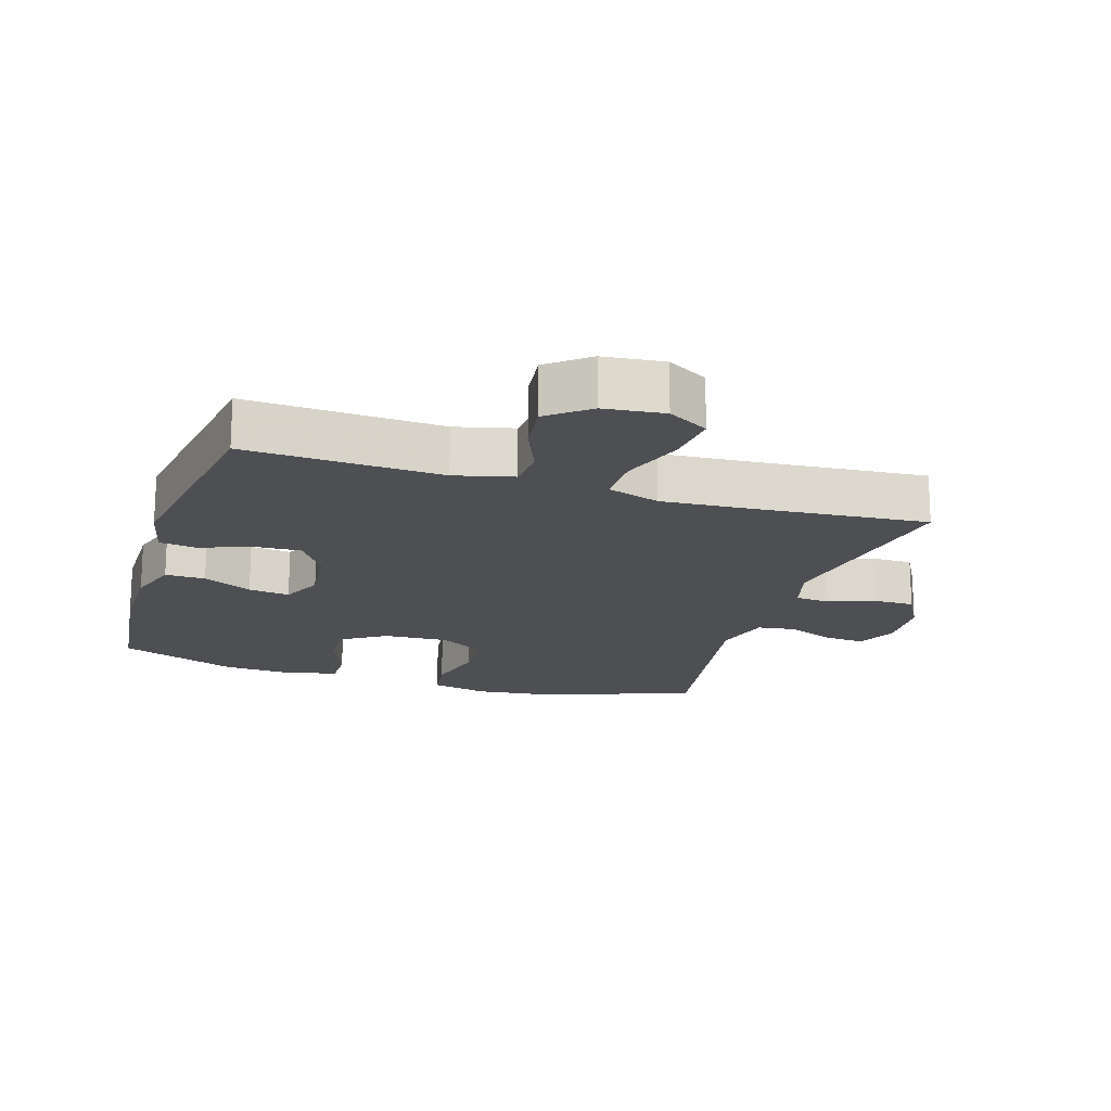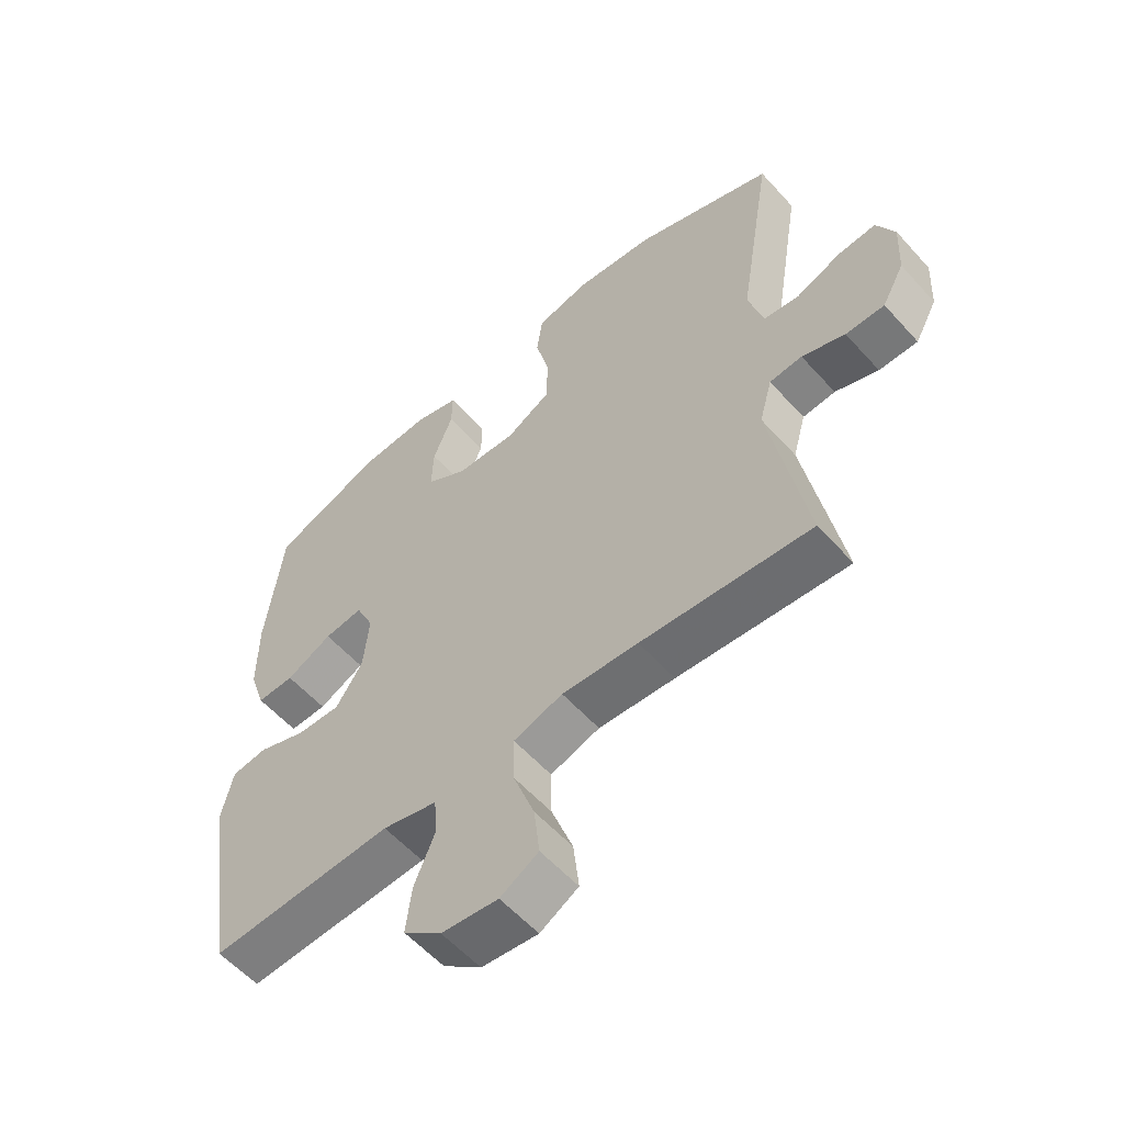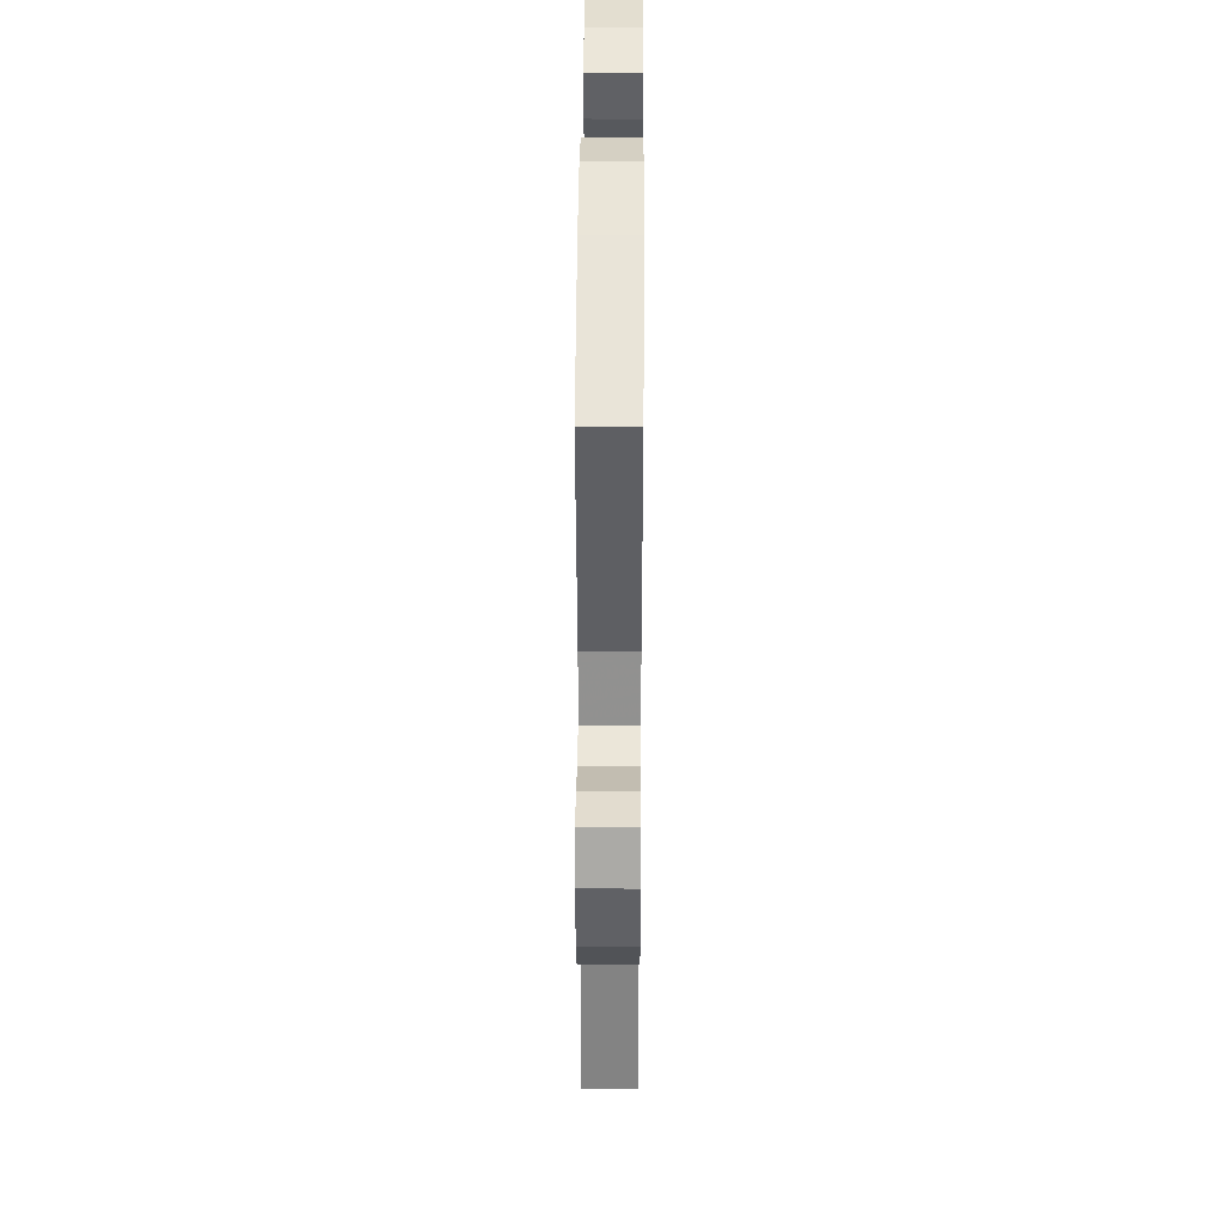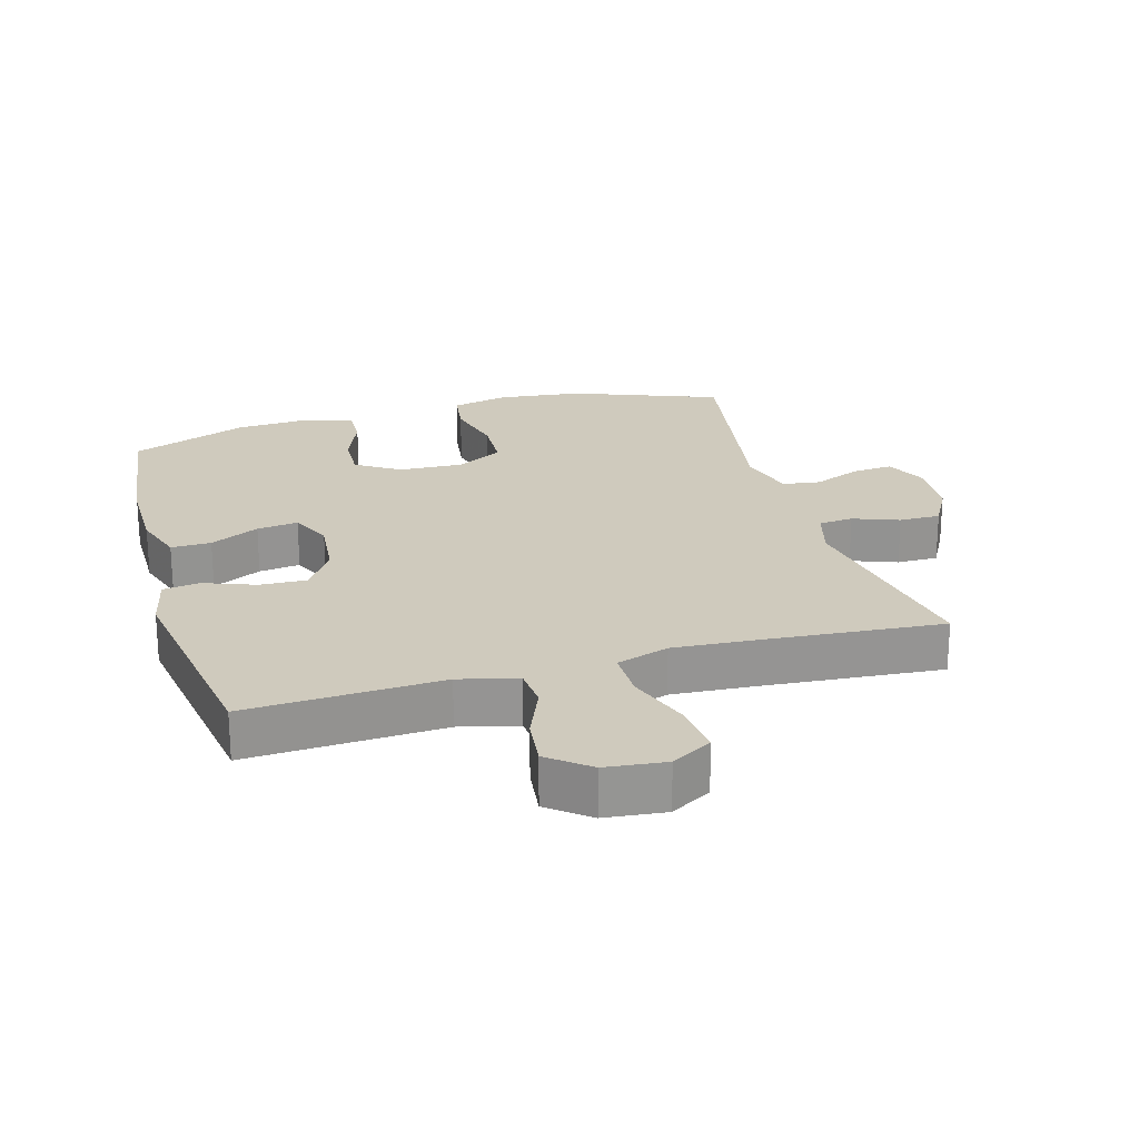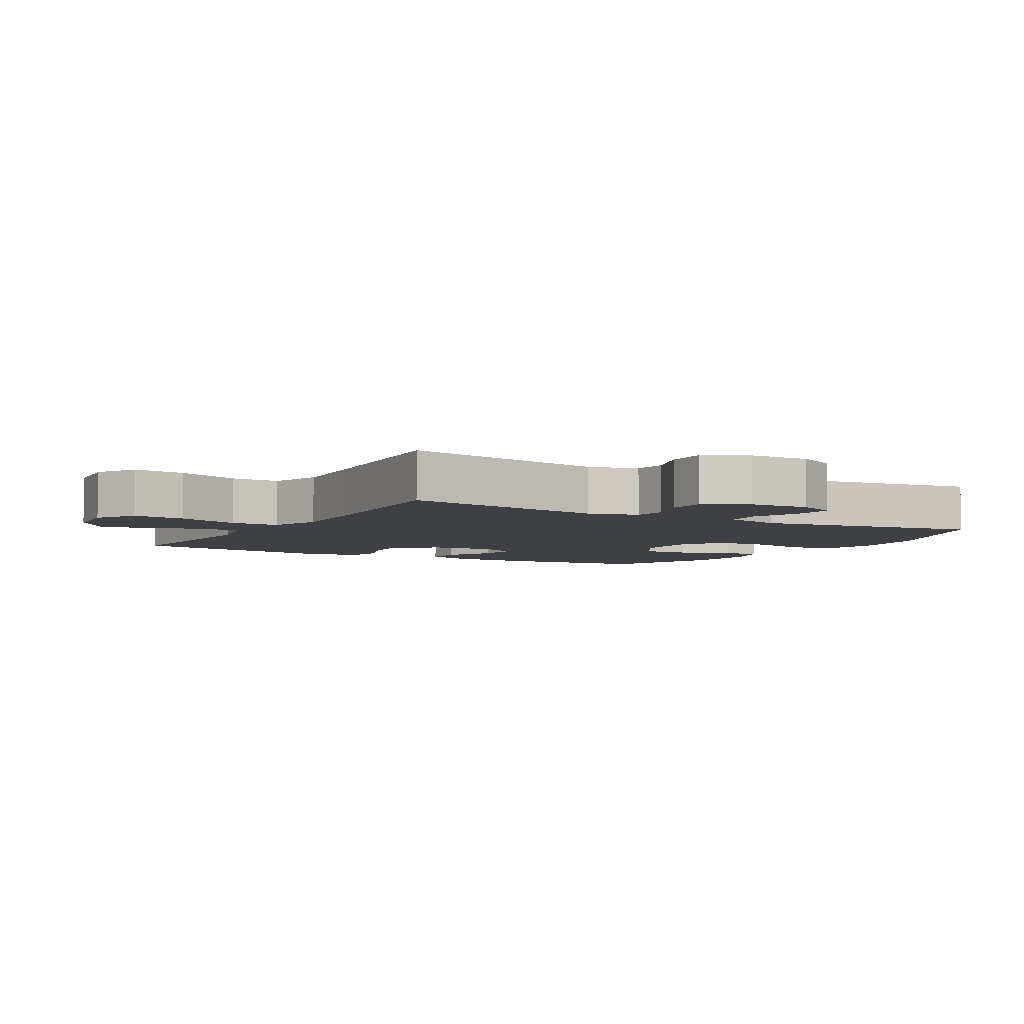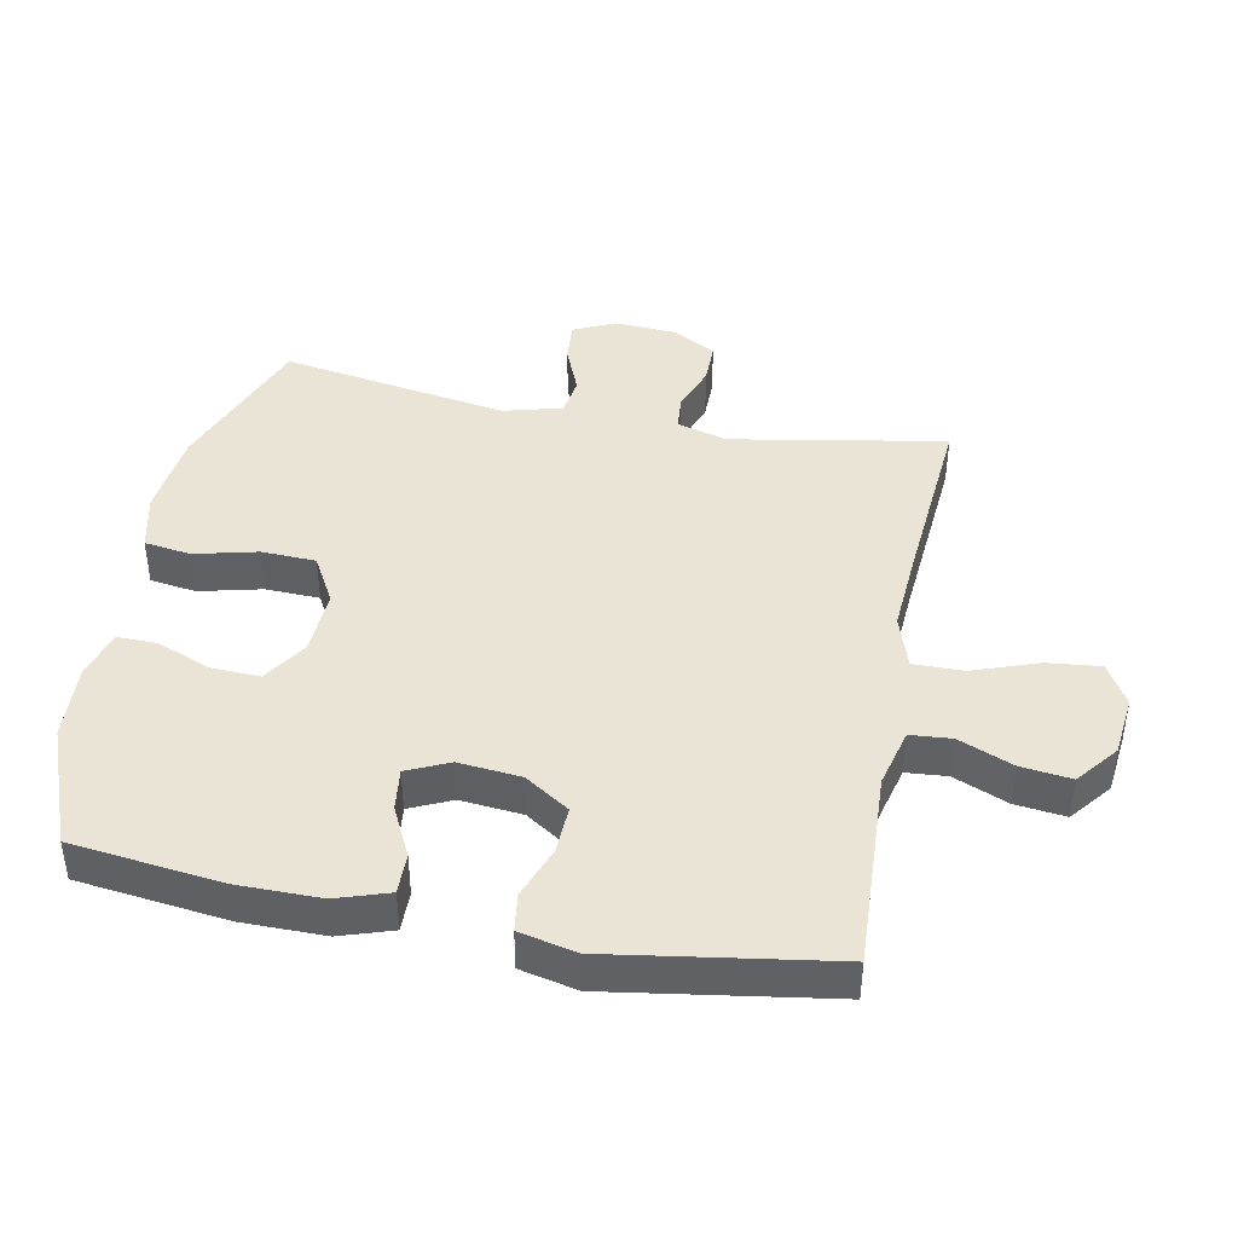
<metadata>
{"format":"obj","ext":"obj","renderer":"f3d","projection":"perspective","resolution":1024,"background":"white","views":[{"elev":-18.0,"azim":162.7,"up":"+Y"},{"elev":-57.4,"azim":-138.6,"up":"+Z"},{"elev":39.2,"azim":-89.6,"up":"+Z"},{"elev":23.0,"azim":164.1,"up":"+Y"},{"elev":-5.1,"azim":-120.4,"up":"+Y"},{"elev":42.7,"azim":101.1,"up":"+Y"}]}
</metadata>
<code>
v 0.5 0.07 -0.5
v 0.202 0.07 -0.485
v 0.113 0.07 -0.507
v 0.108 0.07 -0.569
v 0.142 0.07 -0.651
v 0.151 0.07 -0.727
v 0.089 0.07 -0.776
v -0.003 0.07 -0.786
v -0.065 0.07 -0.75
v -0.056 0.07 -0.669
v -0.021 0.07 -0.572
v -0.02 0.07 -0.496
v -0.1 0.07 -0.47
v -0.224 0.07 -0.478
v -0.5 0.07 -0.5
v -0.442 0.07 -0.18
v -0.463 0.07 -0.104
v -0.516 0.07 -0.099
v -0.586 0.07 -0.125
v -0.649 0.07 -0.125
v -0.685 0.07 -0.059
v -0.69 0.07 0.034
v -0.661 0.07 0.096
v -0.599 0.07 0.091
v -0.526 0.07 0.061
v -0.468 0.07 0.069
v -0.444 0.07 0.157
v -0.5 0.07 0.5
v -0.273 0.07 0.586
v -0.145 0.07 0.6
v -0.058 0.07 0.58
v -0.048 0.07 0.51
v -0.071 0.07 0.416
v -0.068 0.07 0.334
v 0.003 0.07 0.294
v 0.102 0.07 0.298
v 0.169 0.07 0.341
v 0.166 0.07 0.415
v 0.134 0.07 0.495
v 0.133 0.07 0.556
v 0.206 0.07 0.577
v 0.32 0.07 0.57
v 0.5 0.07 0.5
v 0.527 0.07 0.275
v 0.527 0.07 0.15
v 0.501 0.07 0.071
v 0.44 0.07 0.072
v 0.365 0.07 0.109
v 0.302 0.07 0.117
v 0.273 0.07 0.054
v 0.282 0.07 -0.04
v 0.326 0.07 -0.107
v 0.398 0.07 -0.104
v 0.476 0.07 -0.075
v 0.533 0.07 -0.083
v 0.552 0.07 -0.169
v 0.5 0 -0.5
v 0.202 0 -0.485
v 0.113 0 -0.507
v 0.108 0 -0.569
v 0.142 0 -0.651
v 0.151 0 -0.727
v 0.089 0 -0.776
v -0.003 0 -0.786
v -0.065 0 -0.75
v -0.056 0 -0.669
v -0.021 0 -0.572
v -0.02 0 -0.496
v -0.1 0 -0.47
v -0.224 0 -0.478
v -0.5 0 -0.5
v -0.442 0 -0.18
v -0.463 0 -0.104
v -0.516 0 -0.099
v -0.586 0 -0.125
v -0.649 0 -0.125
v -0.685 0 -0.059
v -0.69 0 0.034
v -0.661 0 0.096
v -0.599 0 0.091
v -0.526 0 0.061
v -0.468 0 0.069
v -0.444 0 0.157
v -0.5 0 0.5
v -0.273 0 0.586
v -0.145 0 0.6
v -0.058 0 0.58
v -0.048 0 0.51
v -0.071 0 0.416
v -0.068 0 0.334
v 0.003 0 0.294
v 0.102 0 0.298
v 0.169 0 0.341
v 0.166 0 0.415
v 0.134 0 0.495
v 0.133 0 0.556
v 0.206 0 0.577
v 0.32 0 0.57
v 0.5 0 0.5
v 0.527 0 0.275
v 0.527 0 0.15
v 0.501 0 0.071
v 0.44 0 0.072
v 0.365 0 0.109
v 0.302 0 0.117
v 0.273 0 0.054
v 0.282 0 -0.04
v 0.326 0 -0.107
v 0.398 0 -0.104
v 0.476 0 -0.075
v 0.533 0 -0.083
v 0.552 0 -0.169
f 53 54 55 56
f 52 53 56 1
f 51 52 1 2
f 50 51 2 3
f 45 46 47 48
f 45 48 49
f 44 45 49
f 43 44 49
f 42 43 49
f 41 42 49 50
f 38 39 40 41
f 37 38 41 50
f 30 31 32 33
f 30 33 34
f 27 28 29 30
f 26 27 30 34
f 22 23 24 25
f 22 25 26
f 21 22 26
f 18 19 20 21
f 17 18 21 26
f 16 17 26 34
f 14 15 16 34
f 8 9 10 11
f 8 11 12
f 7 8 12
f 4 5 6 7
f 3 4 7 12
f 36 37 50 3
f 13 14 34 35
f 13 35 36
f 3 12 13 36
f 112 111 110 109
f 57 112 109 108
f 58 57 108 107
f 59 58 107 106
f 104 103 102 101
f 105 104 101
f 105 101 100
f 105 100 99
f 105 99 98
f 106 105 98 97
f 97 96 95 94
f 106 97 94 93
f 89 88 87 86
f 90 89 86
f 86 85 84 83
f 90 86 83 82
f 81 80 79 78
f 82 81 78
f 82 78 77
f 77 76 75 74
f 82 77 74 73
f 90 82 73 72
f 90 72 71 70
f 67 66 65 64
f 68 67 64
f 68 64 63
f 63 62 61 60
f 68 63 60 59
f 59 106 93 92
f 91 90 70 69
f 92 91 69
f 92 69 68 59
f 1 57 58 2
f 2 58 59 3
f 3 59 60 4
f 4 60 61 5
f 5 61 62 6
f 6 62 63 7
f 7 63 64 8
f 8 64 65 9
f 9 65 66 10
f 10 66 67 11
f 11 67 68 12
f 12 68 69 13
f 13 69 70 14
f 14 70 71 15
f 15 71 72 16
f 16 72 73 17
f 17 73 74 18
f 18 74 75 19
f 19 75 76 20
f 20 76 77 21
f 21 77 78 22
f 22 78 79 23
f 23 79 80 24
f 24 80 81 25
f 25 81 82 26
f 26 82 83 27
f 27 83 84 28
f 28 84 85 29
f 29 85 86 30
f 30 86 87 31
f 31 87 88 32
f 32 88 89 33
f 33 89 90 34
f 34 90 91 35
f 35 91 92 36
f 36 92 93 37
f 37 93 94 38
f 38 94 95 39
f 39 95 96 40
f 40 96 97 41
f 41 97 98 42
f 42 98 99 43
f 43 99 100 44
f 44 100 101 45
f 45 101 102 46
f 46 102 103 47
f 47 103 104 48
f 48 104 105 49
f 49 105 106 50
f 50 106 107 51
f 51 107 108 52
f 52 108 109 53
f 53 109 110 54
f 54 110 111 55
f 55 111 112 56
f 56 112 57 1

</code>
